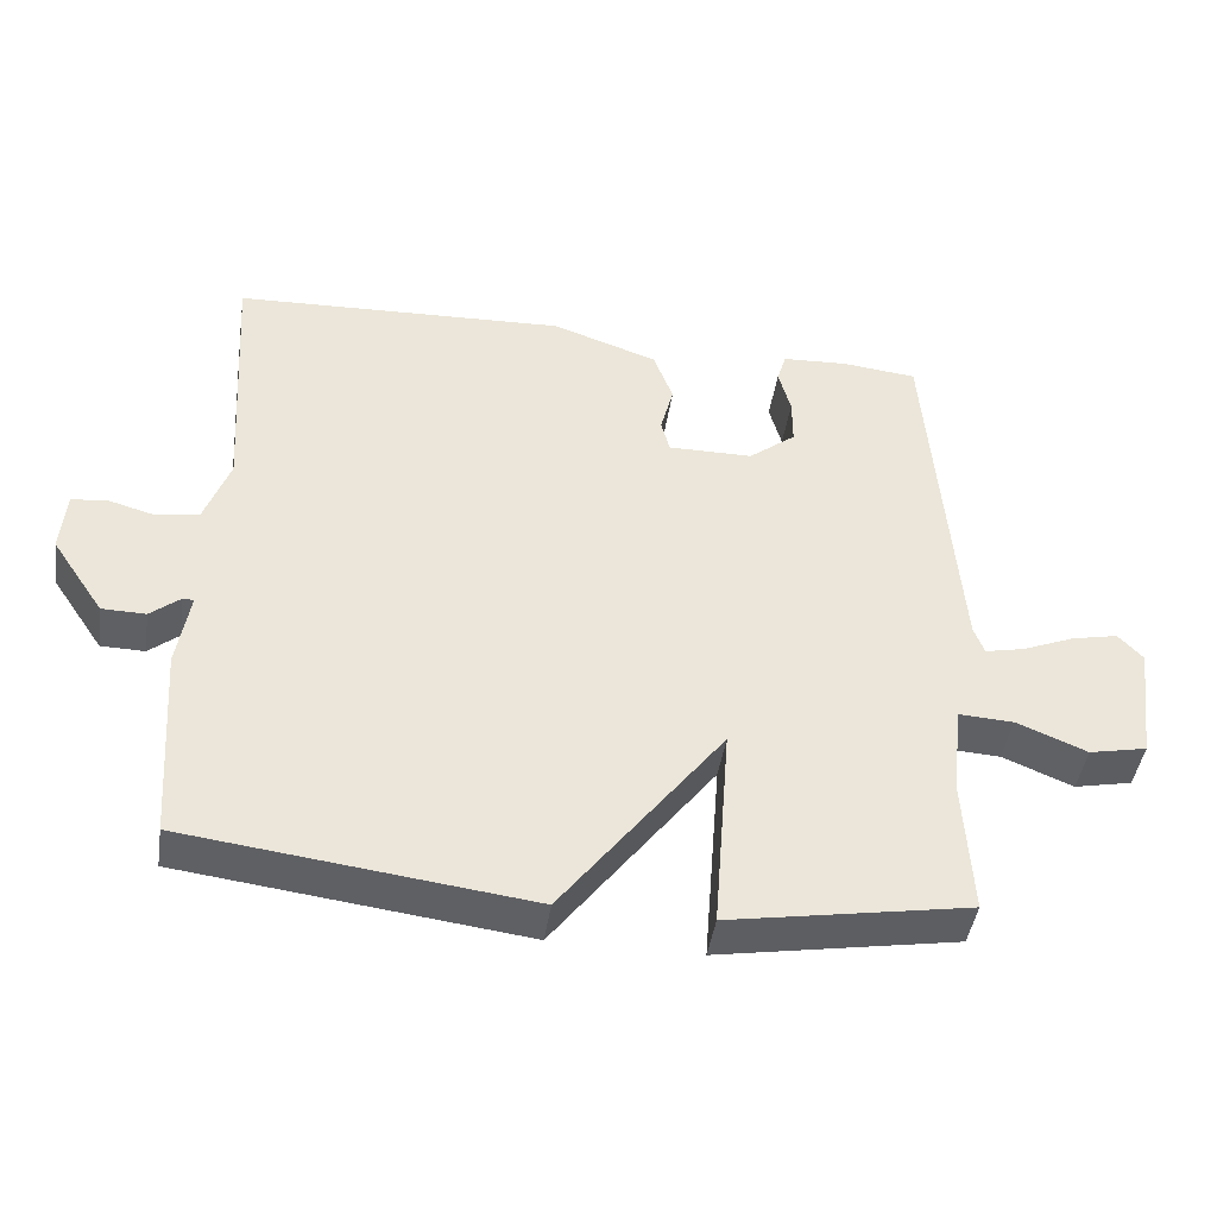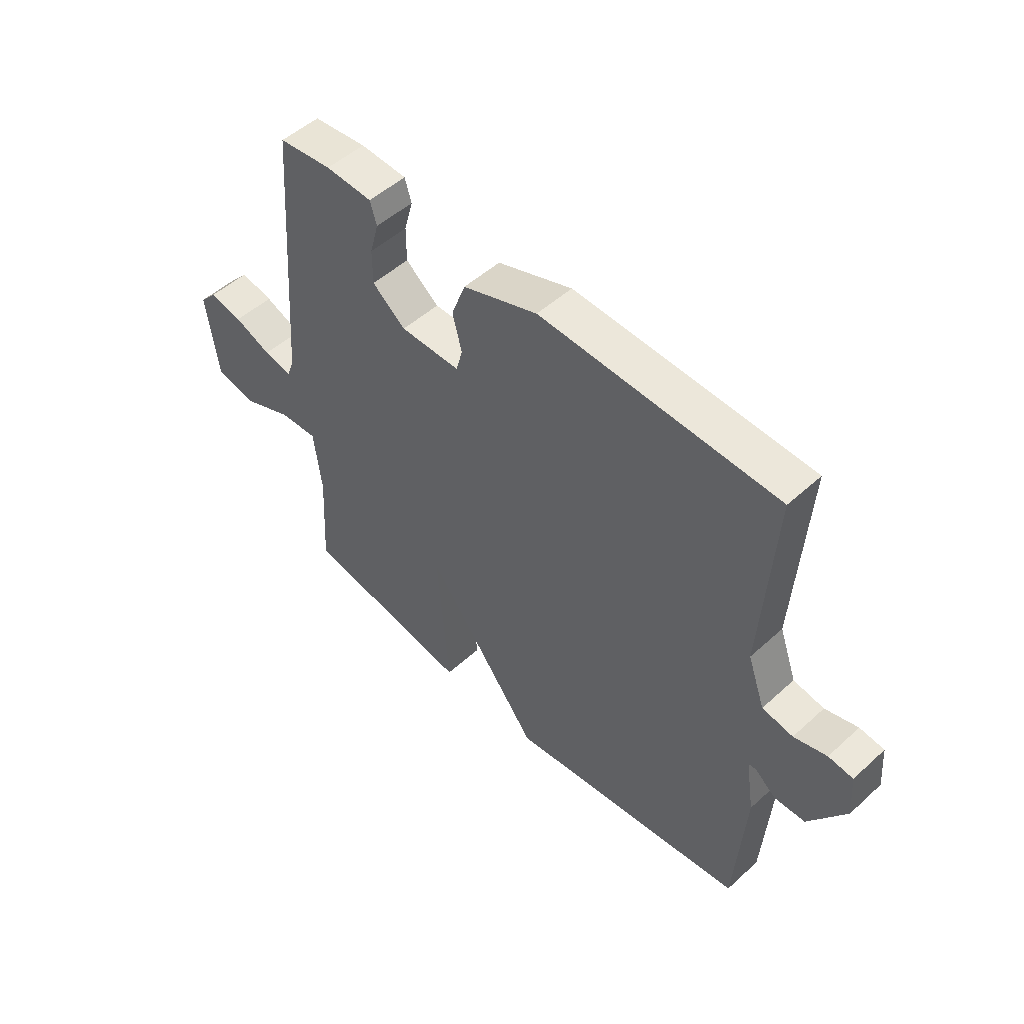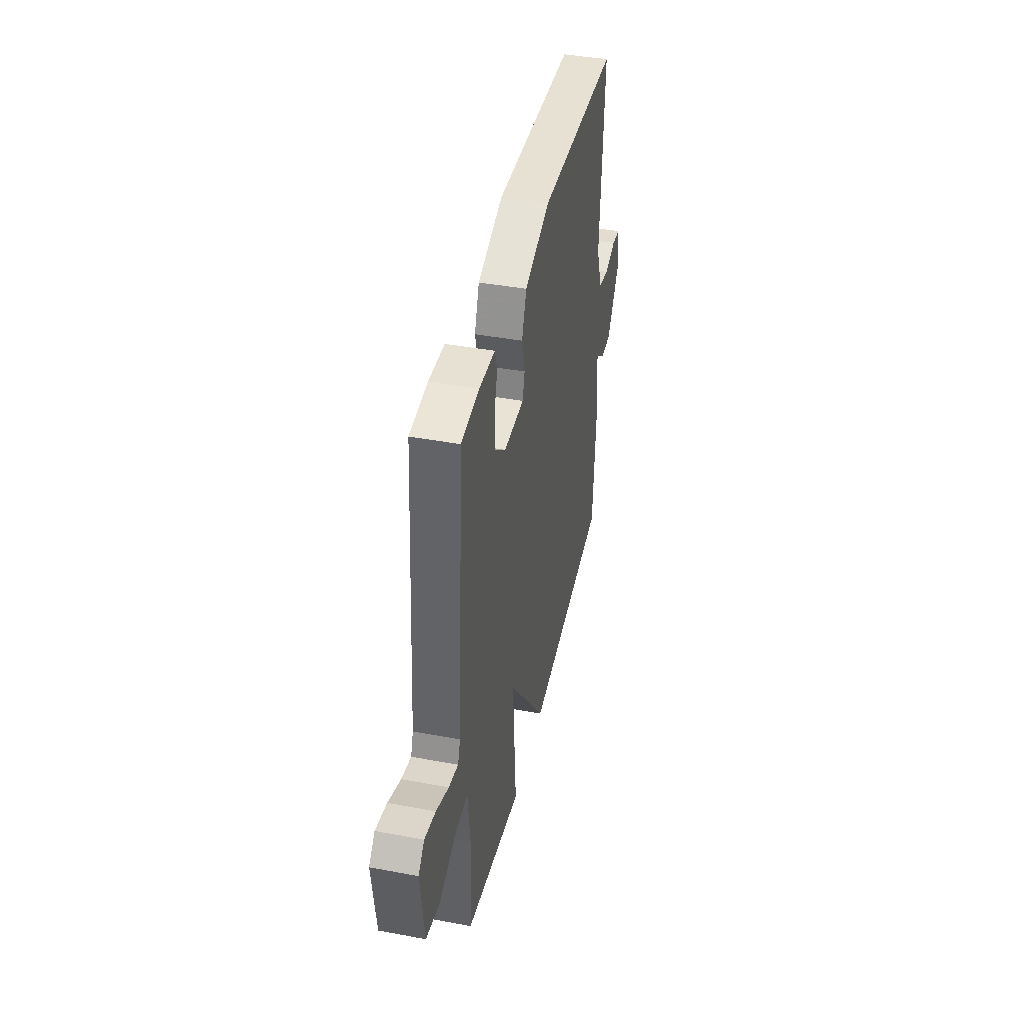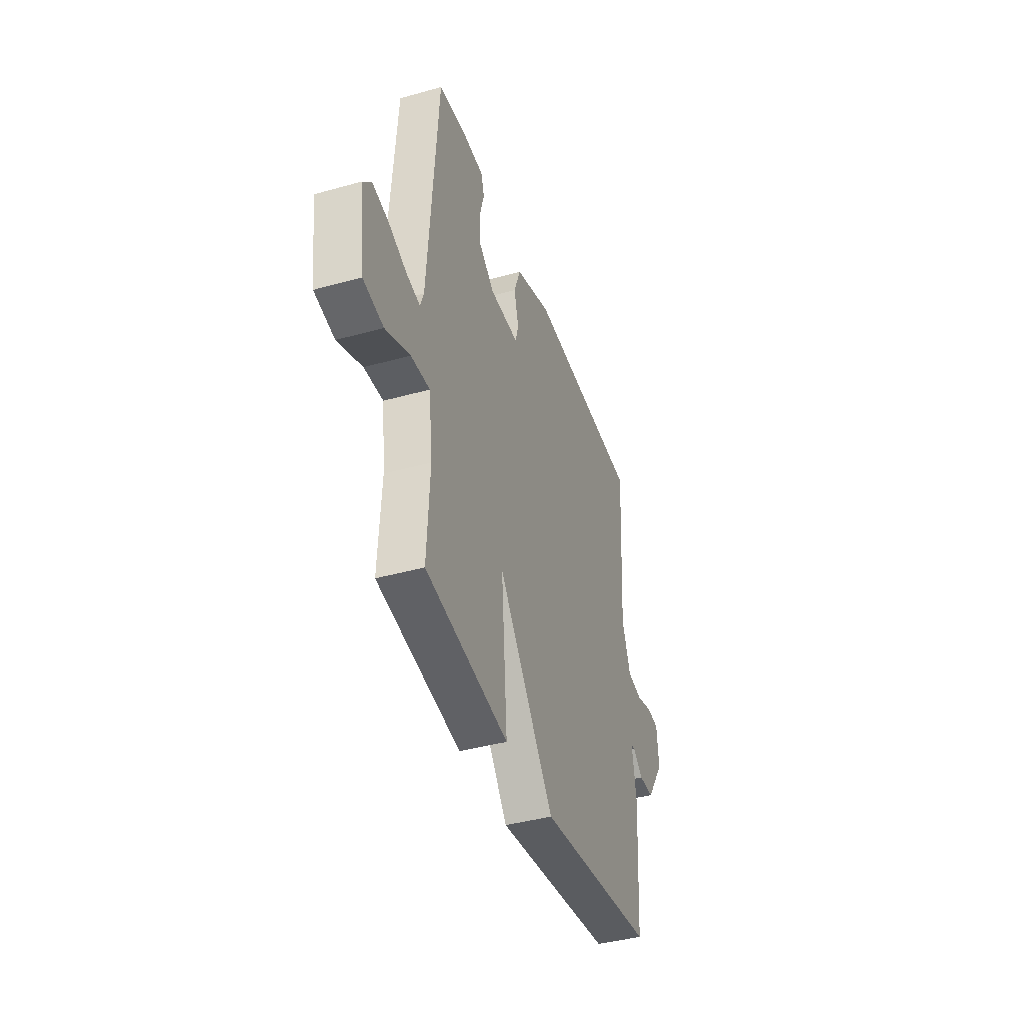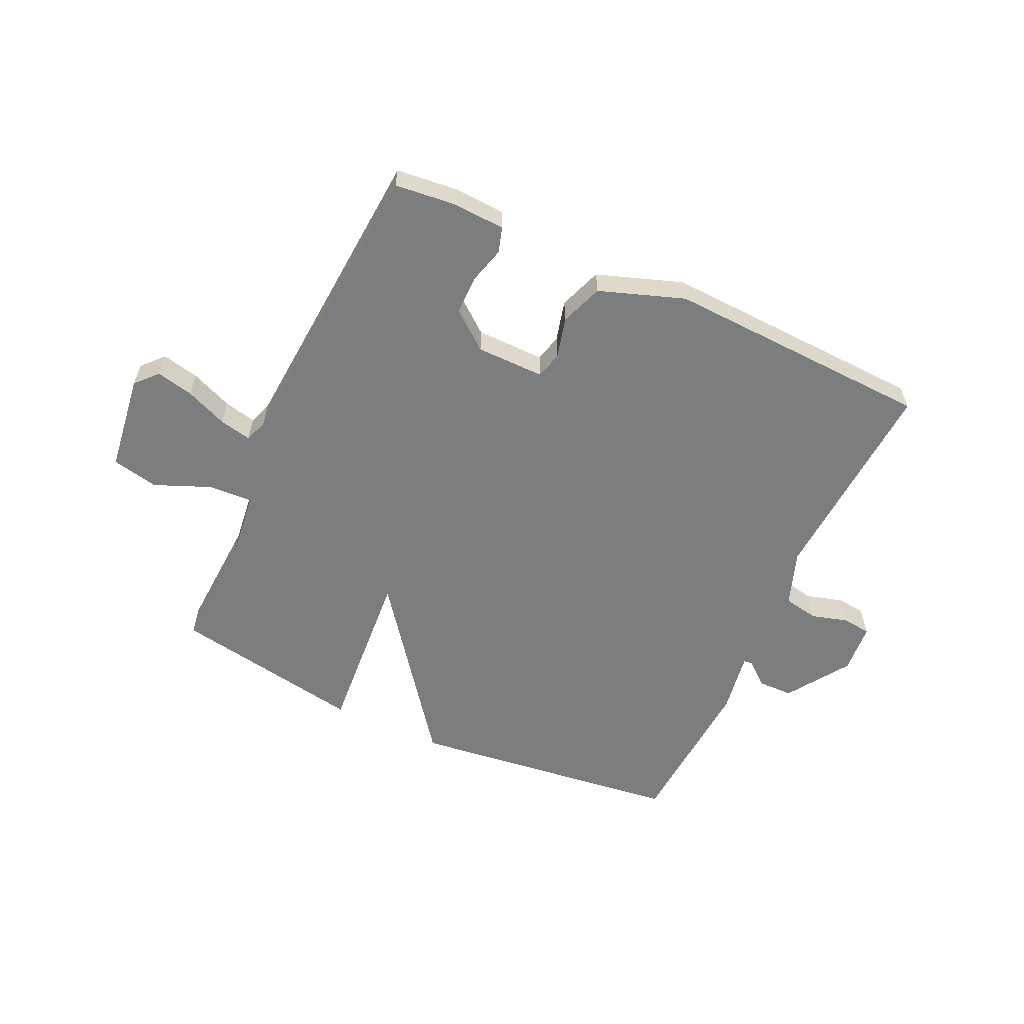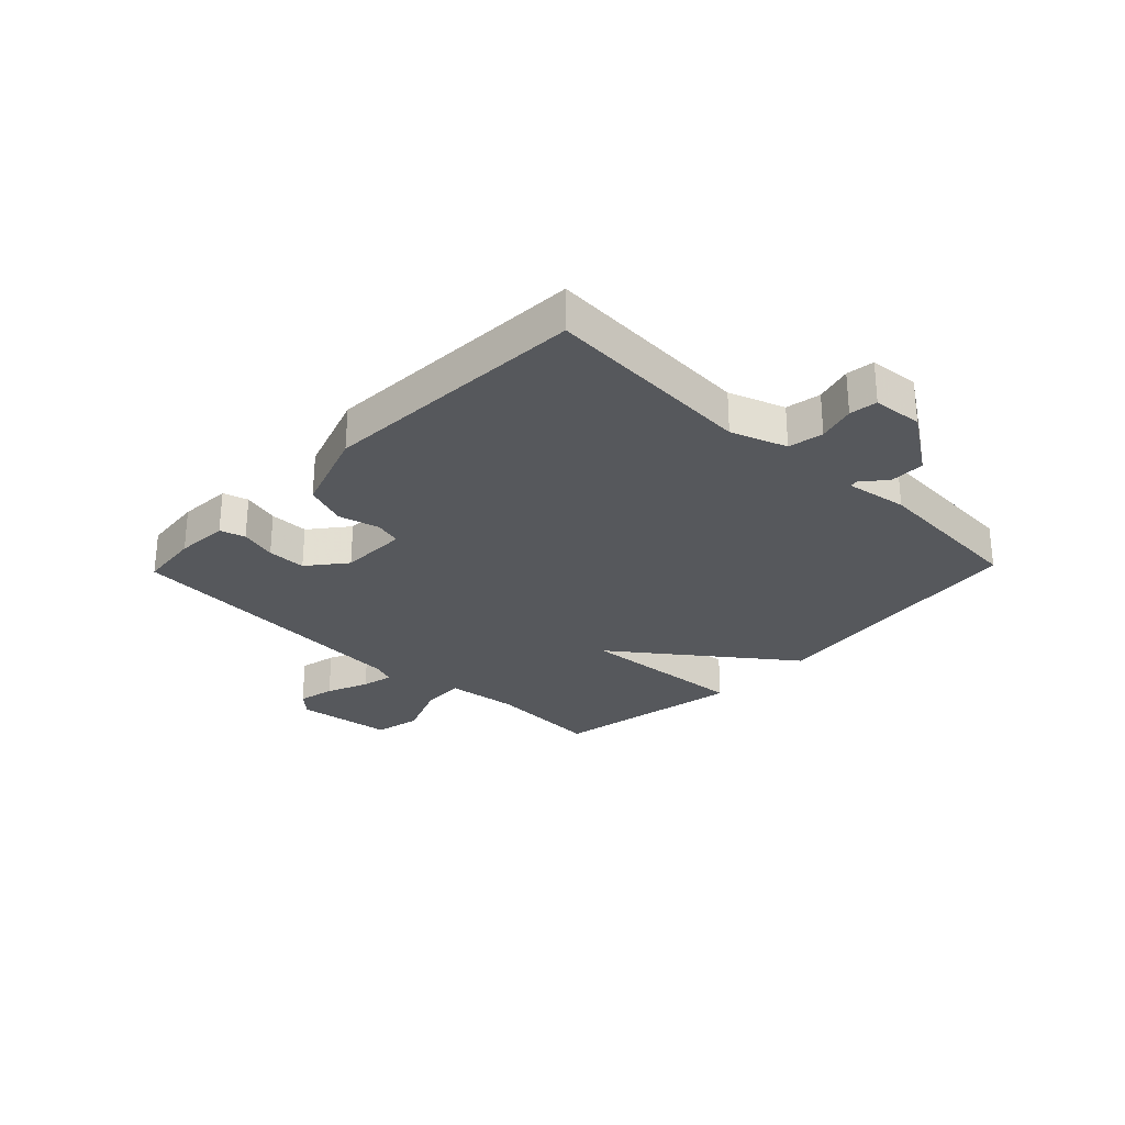
<metadata>
{"format":"obj","ext":"obj","renderer":"f3d","projection":"perspective","resolution":1024,"background":"white","views":[{"elev":-44.4,"azim":171.4,"up":"+Z"},{"elev":50.8,"azim":45.3,"up":"+Z"},{"elev":41.6,"azim":-77.3,"up":"+Z"},{"elev":-41.0,"azim":-71.2,"up":"+Z"},{"elev":-59.0,"azim":-24.8,"up":"+Y"},{"elev":-27.9,"azim":46.0,"up":"+Y"}]}
</metadata>
<code>
v 0.5 0.07 0.5
v 0.477 0.07 0.137
v 0.511 0.07 0.042
v 0.571 0.07 0.031
v 0.635 0.07 0.049
v 0.683 0.07 0.043
v 0.69 0.07 -0.043
v 0.618 0.07 -0.15
v 0.558 0.07 -0.151
v 0.517 0.07 -0.117
v 0.502 0.07 -0.118
v 0.519 0.07 -0.225
v 0.5 0.07 -0.5
v 0.03 0.07 -0.558
v -0.192 0.07 -0.265
v -0.17 0.07 -0.558
v -0.5 0.07 -0.5
v -0.489 0.07 -0.305
v -0.504 0.07 -0.18
v -0.579 0.07 -0.184
v -0.676 0.07 -0.224
v -0.756 0.07 -0.207
v -0.778 0.07 -0.04
v -0.744 0.07 -0.003
v -0.68 0.07 -0.017
v -0.608 0.07 -0.047
v -0.553 0.07 -0.059
v -0.539 0.07 -0.02
v -0.5 0.07 0.5
v -0.396 0.07 0.511
v -0.305 0.07 0.506
v -0.292 0.07 0.463
v -0.309 0.07 0.4
v -0.309 0.07 0.333
v -0.244 0.07 0.281
v -0.127 0.07 0.28
v -0.115 0.07 0.326
v -0.133 0.07 0.396
v -0.106 0.07 0.469
v 0.04 0.07 0.52
v 0.5 0 0.5
v 0.477 0 0.137
v 0.511 0 0.042
v 0.571 0 0.031
v 0.635 0 0.049
v 0.683 0 0.043
v 0.69 0 -0.043
v 0.618 0 -0.15
v 0.558 0 -0.151
v 0.517 0 -0.117
v 0.502 0 -0.118
v 0.519 0 -0.225
v 0.5 0 -0.5
v 0.03 0 -0.558
v -0.192 0 -0.265
v -0.17 0 -0.558
v -0.5 0 -0.5
v -0.489 0 -0.305
v -0.504 0 -0.18
v -0.579 0 -0.184
v -0.676 0 -0.224
v -0.756 0 -0.207
v -0.778 0 -0.04
v -0.744 0 -0.003
v -0.68 0 -0.017
v -0.608 0 -0.047
v -0.553 0 -0.059
v -0.539 0 -0.02
v -0.5 0 0.5
v -0.396 0 0.511
v -0.305 0 0.506
v -0.292 0 0.463
v -0.309 0 0.4
v -0.309 0 0.333
v -0.244 0 0.281
v -0.127 0 0.28
v -0.115 0 0.326
v -0.133 0 0.396
v -0.106 0 0.469
v 0.04 0 0.52
f 40 1 2
f 39 40 2
f 38 39 2
f 37 38 2
f 36 37 2 3
f 35 36 3
f 31 32 33
f 30 31 33
f 29 30 33
f 28 29 33
f 27 28 33 34
f 24 25 26
f 23 24 26
f 22 23 26
f 21 22 26
f 20 21 26
f 19 20 26 27
f 15 16 17 18
f 15 18 19
f 13 14 15
f 12 13 15
f 11 12 15
f 11 15 19 27
f 8 9 10
f 7 8 10
f 6 7 10
f 5 6 10
f 4 5 10
f 10 11 27
f 4 10 27
f 3 4 27
f 27 34 35
f 3 27 35
f 42 41 80
f 42 80 79
f 42 79 78
f 42 78 77
f 43 42 77 76
f 43 76 75
f 73 72 71
f 73 71 70
f 73 70 69
f 73 69 68
f 74 73 68 67
f 66 65 64
f 66 64 63
f 66 63 62
f 66 62 61
f 66 61 60
f 67 66 60 59
f 58 57 56 55
f 59 58 55
f 55 54 53
f 55 53 52
f 55 52 51
f 67 59 55 51
f 50 49 48
f 50 48 47
f 50 47 46
f 50 46 45
f 50 45 44
f 67 51 50
f 67 50 44
f 67 44 43
f 75 74 67
f 75 67 43
f 1 41 42 2
f 2 42 43 3
f 3 43 44 4
f 4 44 45 5
f 5 45 46 6
f 6 46 47 7
f 7 47 48 8
f 8 48 49 9
f 9 49 50 10
f 10 50 51 11
f 11 51 52 12
f 12 52 53 13
f 13 53 54 14
f 14 54 55 15
f 15 55 56 16
f 16 56 57 17
f 17 57 58 18
f 18 58 59 19
f 19 59 60 20
f 20 60 61 21
f 21 61 62 22
f 22 62 63 23
f 23 63 64 24
f 24 64 65 25
f 25 65 66 26
f 26 66 67 27
f 27 67 68 28
f 28 68 69 29
f 29 69 70 30
f 30 70 71 31
f 31 71 72 32
f 32 72 73 33
f 33 73 74 34
f 34 74 75 35
f 35 75 76 36
f 36 76 77 37
f 37 77 78 38
f 38 78 79 39
f 39 79 80 40
f 40 80 41 1

</code>
